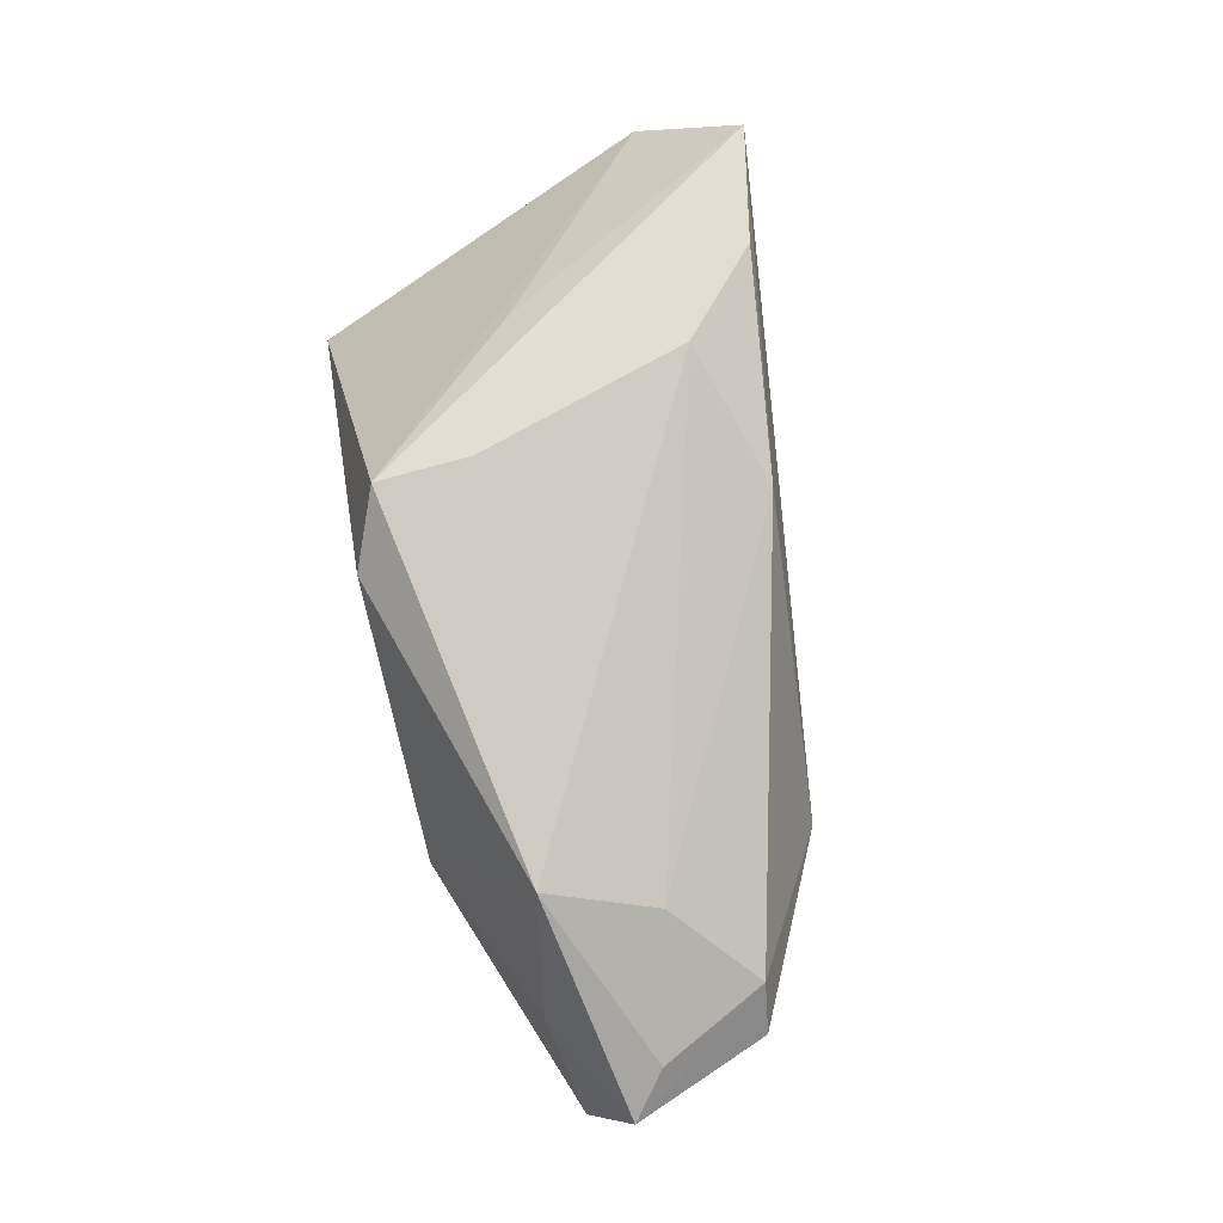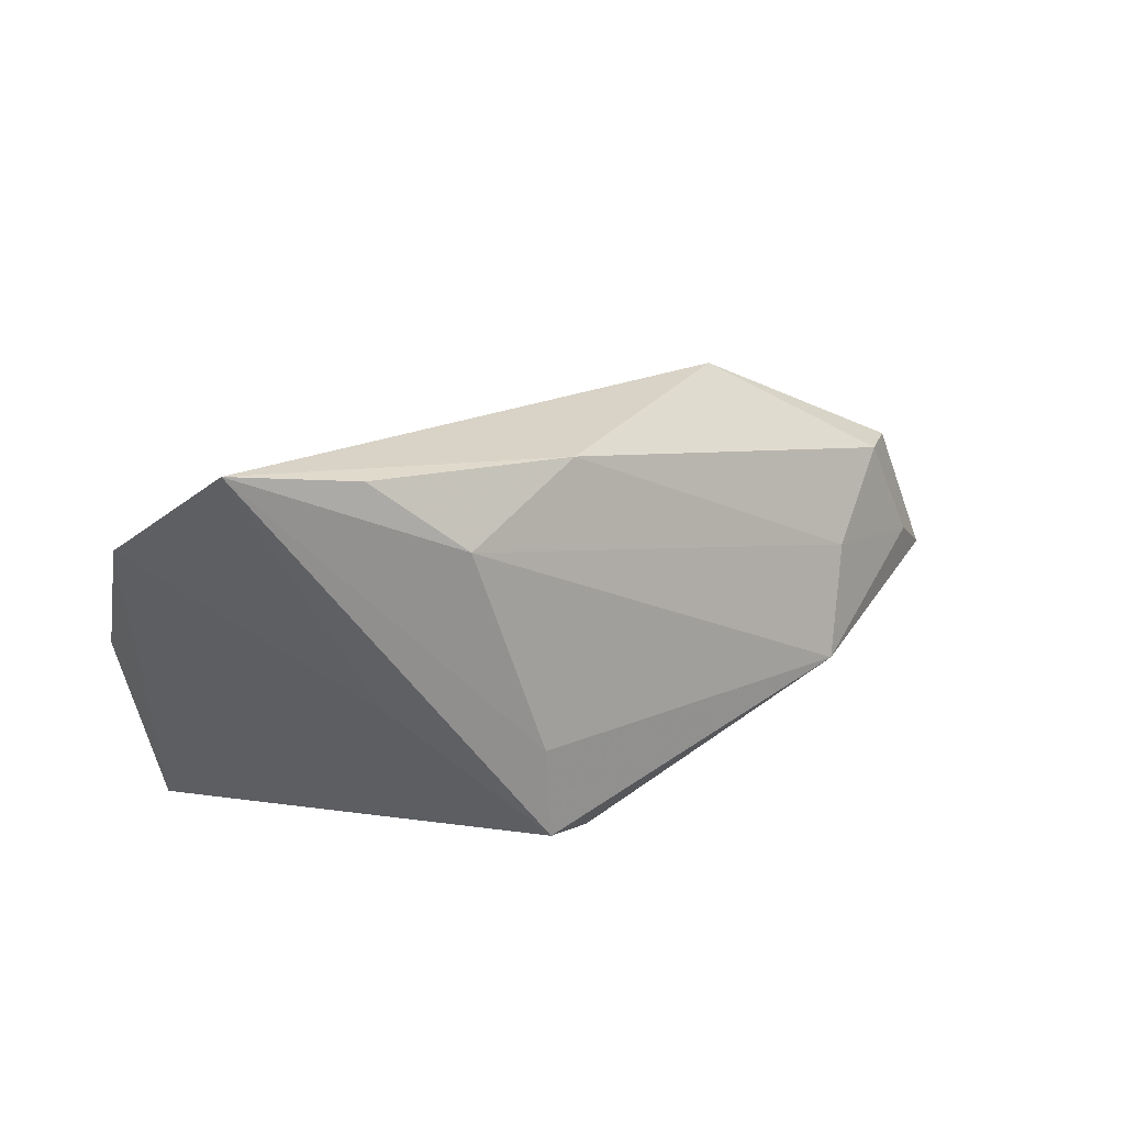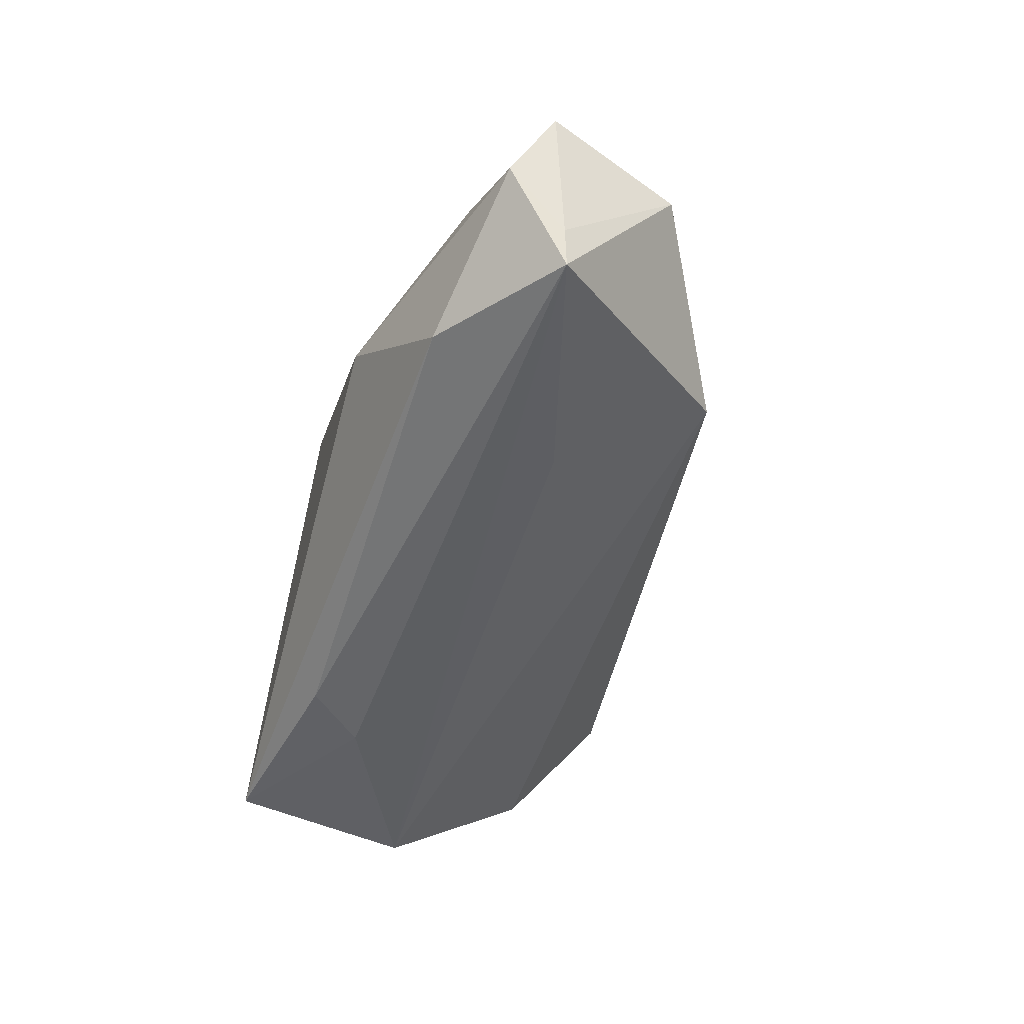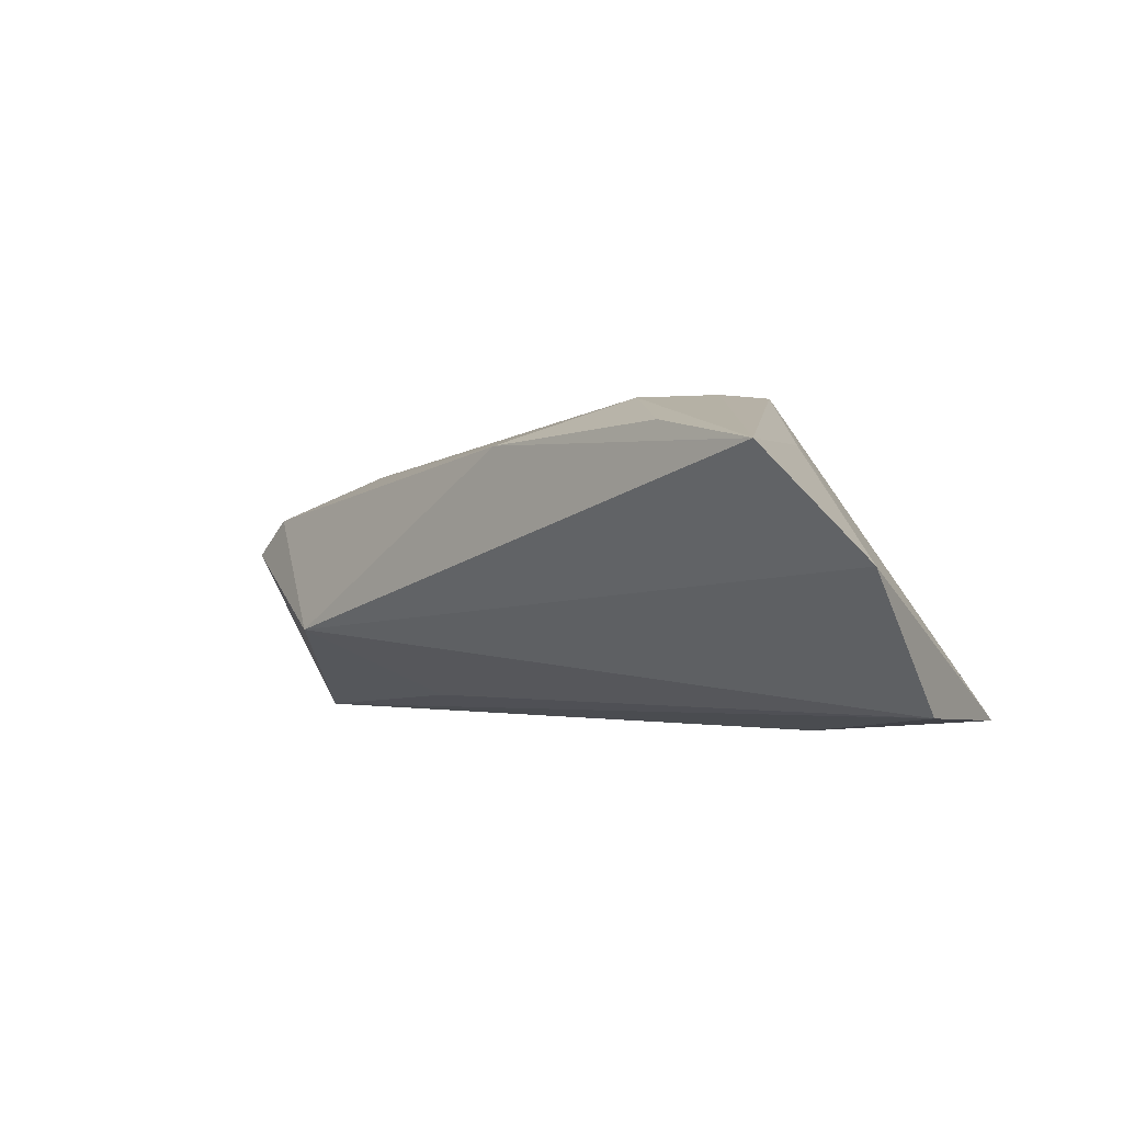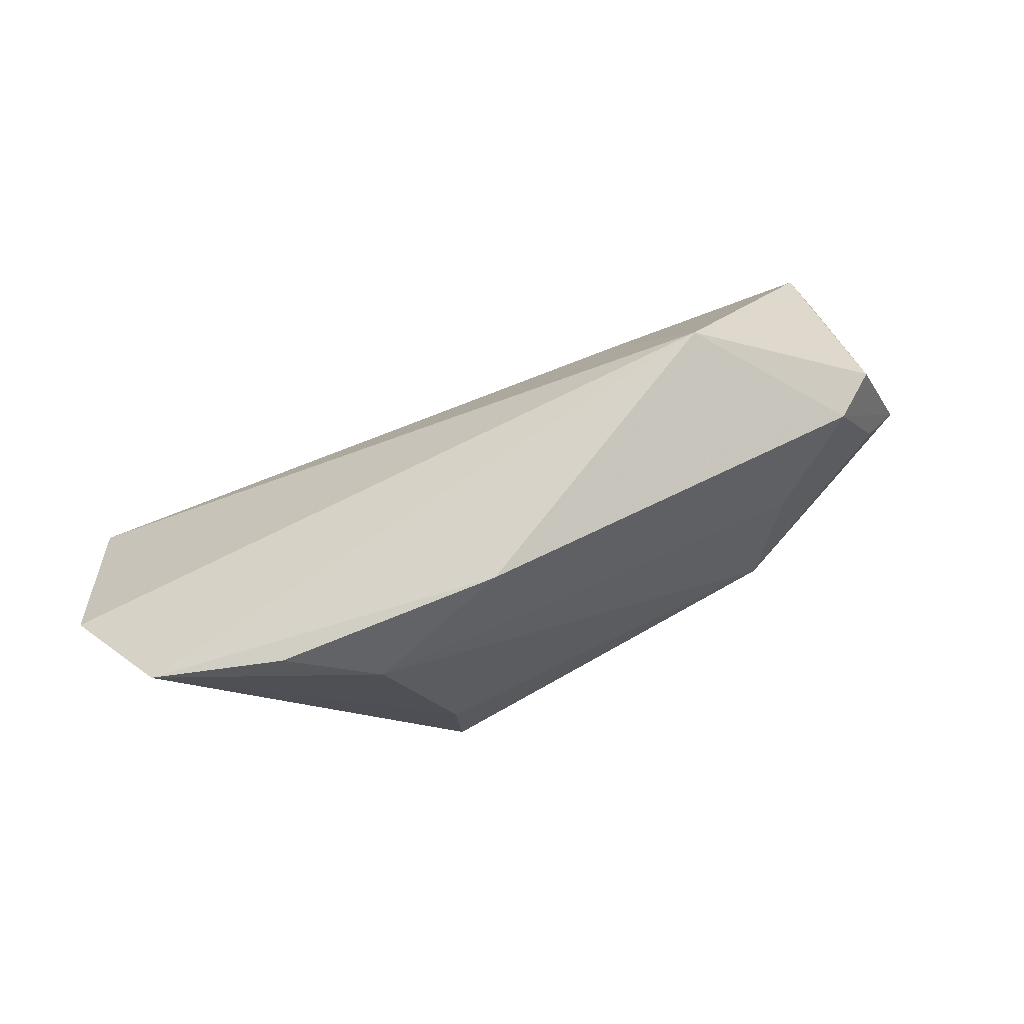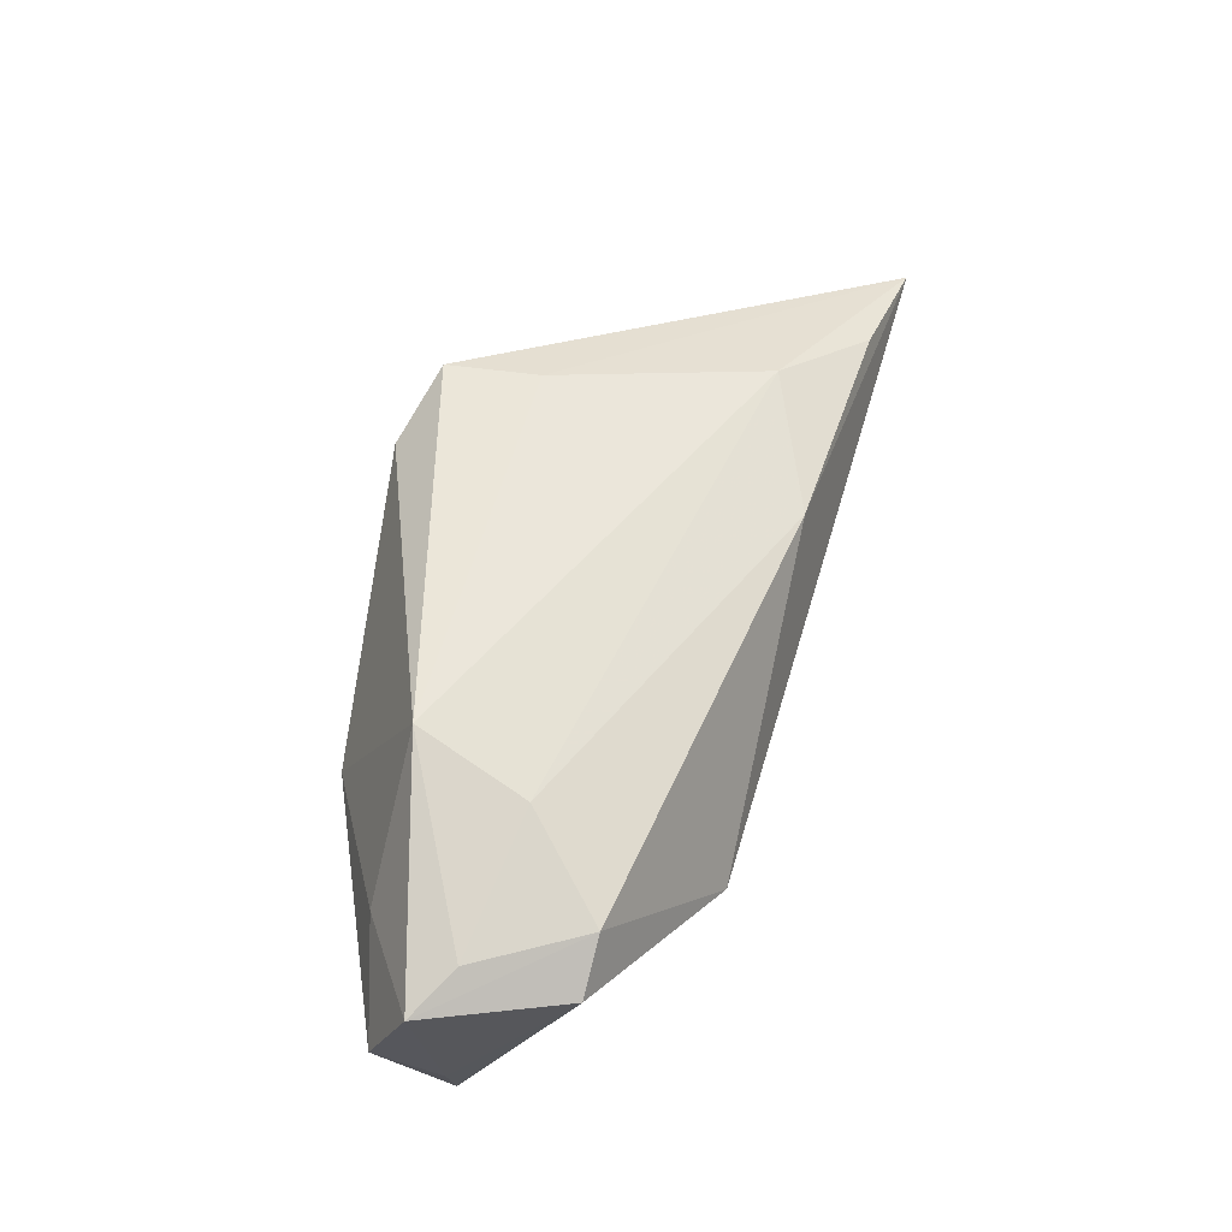
<metadata>
{"format":"obj","ext":"obj","renderer":"f3d","projection":"perspective","resolution":1024,"background":"white","views":[{"elev":79.3,"azim":77.3,"up":"+Z"},{"elev":24.4,"azim":-33.6,"up":"+Y"},{"elev":-52.4,"azim":74.7,"up":"+Z"},{"elev":0.4,"azim":-138.1,"up":"+Z"},{"elev":71.1,"azim":-20.8,"up":"+Y"},{"elev":50.0,"azim":101.0,"up":"+Z"}]}
</metadata>
<code>
v -0.05909 0.0215 0.001052
v 0.05793 -0.003867 -0.016
v 0.04826 -0.01382 0.0007316
v 0.03925 0.002728 0.01336
v 0.05677 -0.001394 0.006684
v -0.01484 -0.01963 0.02359
v -0.02401 0.02004 0.02115
v -0.00612 0.02618 0.01568
v 0.06053 -0.01152 -0.008529
v 0.04988 0.01251 0.006953
v -0.03552 0.03024 0.01759
v -0.01544 -0.007543 0.02344
v -0.05135 0.03341 0.01479
v 0.02646 -0.02372 -0.005362
v 0.05625 -0.003243 -0.02119
v 0.03217 0.02388 -0.008215
v 0.02536 0.004079 -0.01792
v -0.02107 -0.0181 -0.02119
v -0.05379 0.0009331 -0.01707
v -0.005853 -0.02372 0.01811
v 0.06254 -0.005987 0.003542
v -0.02823 -0.01072 -0.0208
v 0.05586 0.01173 0.001909
v -0.03341 -1.444e-05 0.01582
v 0.03451 -0.01123 0.01781
v 0.04057 -0.01604 -0.01885
v -0.04719 -0.02372 -0.01925
f 1 27 6
f 19 27 1
f 20 6 27
f 27 14 20
f 20 25 6
f 14 25 20
f 26 14 27
f 26 15 9
f 9 14 26
f 3 14 9
f 3 25 14
f 1 6 24
f 24 13 1
f 6 13 24
f 16 19 1
f 1 13 16
f 16 23 15
f 16 13 8
f 27 19 22
f 22 19 15
f 9 15 2
f 15 23 2
f 10 16 8
f 23 16 10
f 21 3 9
f 25 3 21
f 21 5 25
f 9 2 21
f 21 2 23
f 23 10 21
f 21 10 5
f 8 13 11
f 11 7 8
f 13 7 11
f 6 25 12
f 25 7 12
f 12 13 6
f 12 7 13
f 15 19 17
f 17 16 15
f 19 16 17
f 27 22 18
f 18 22 15
f 18 26 27
f 15 26 18
f 4 10 8
f 8 7 4
f 4 7 25
f 25 5 4
f 5 10 4

</code>
